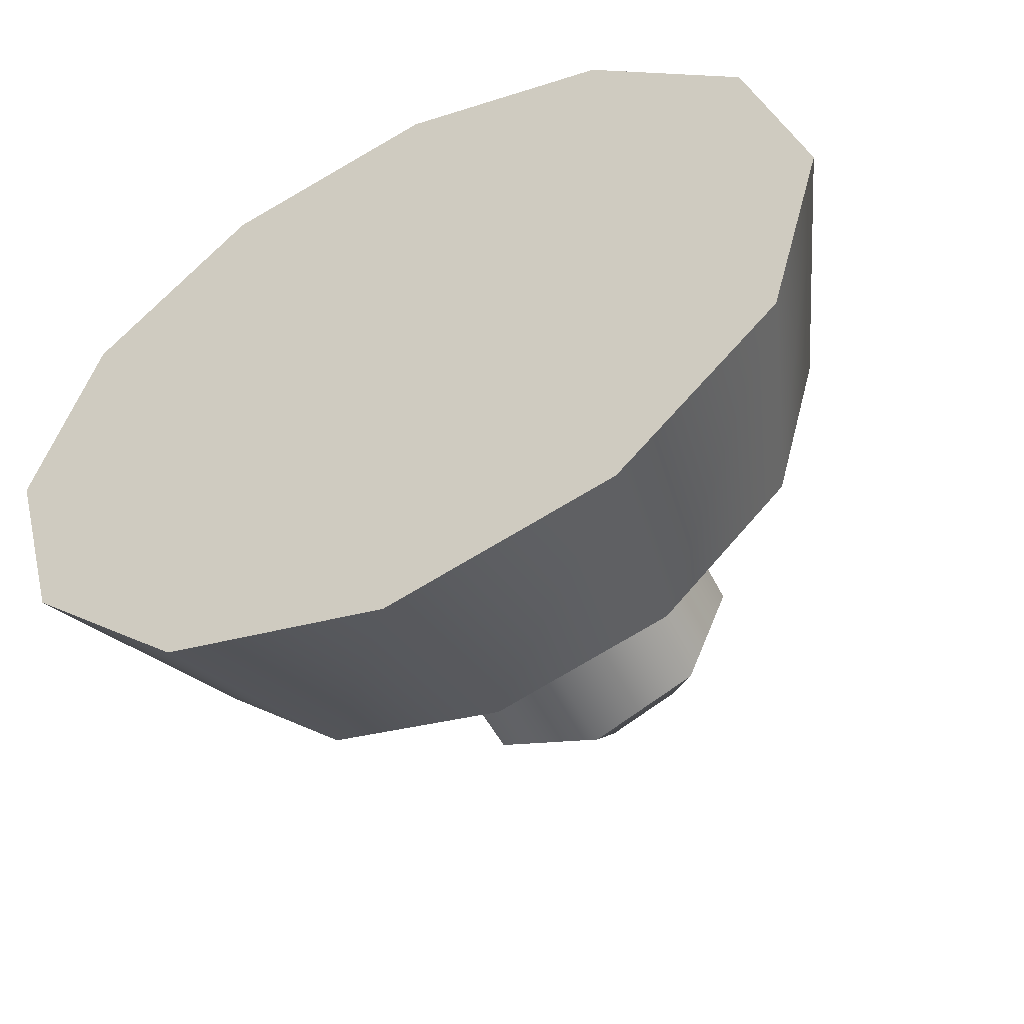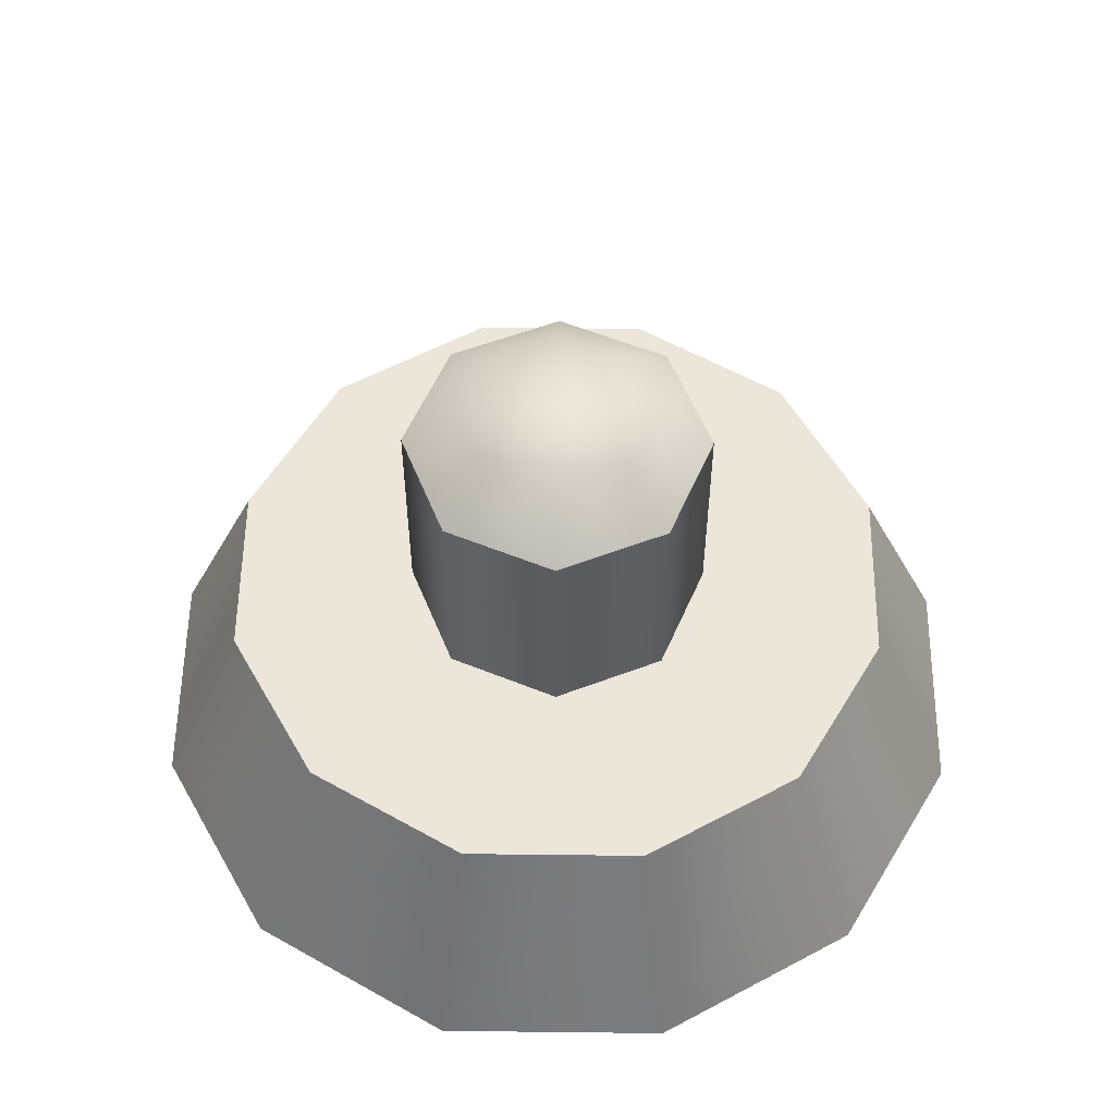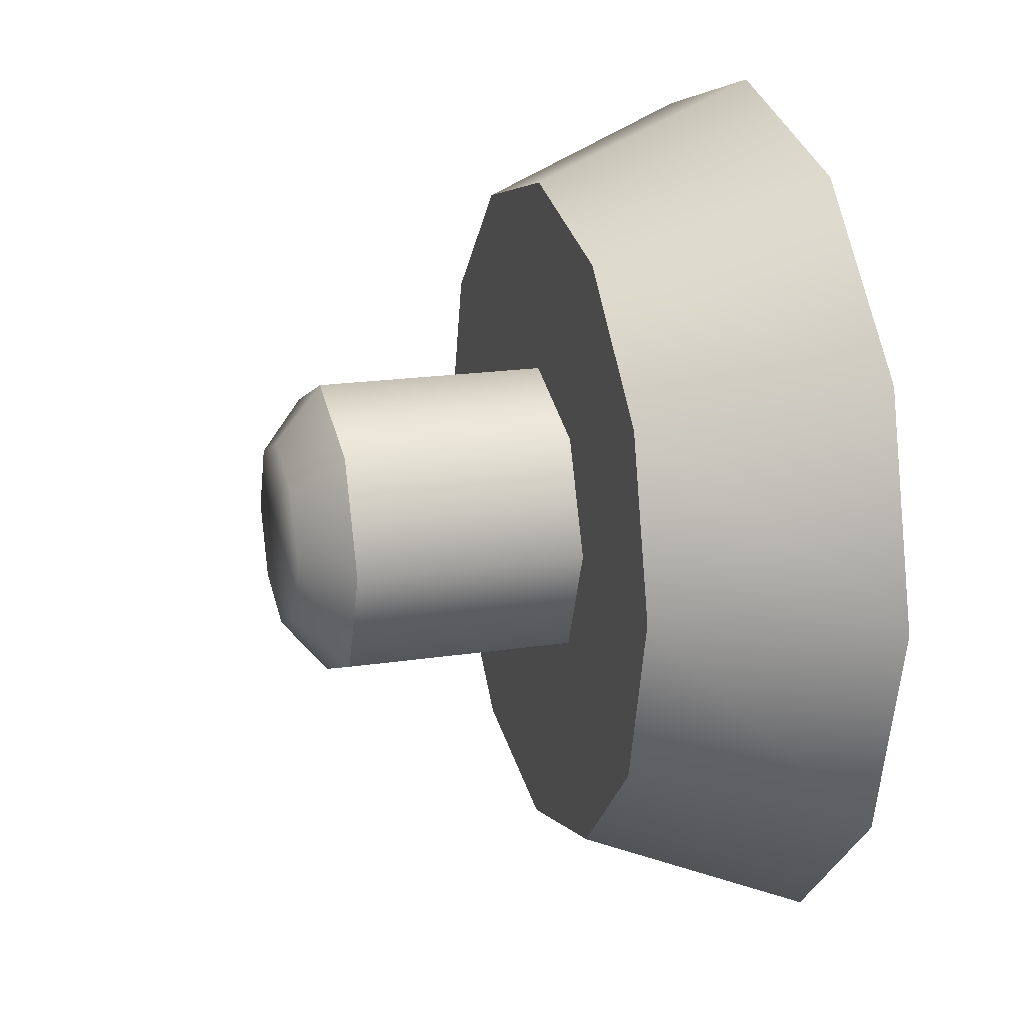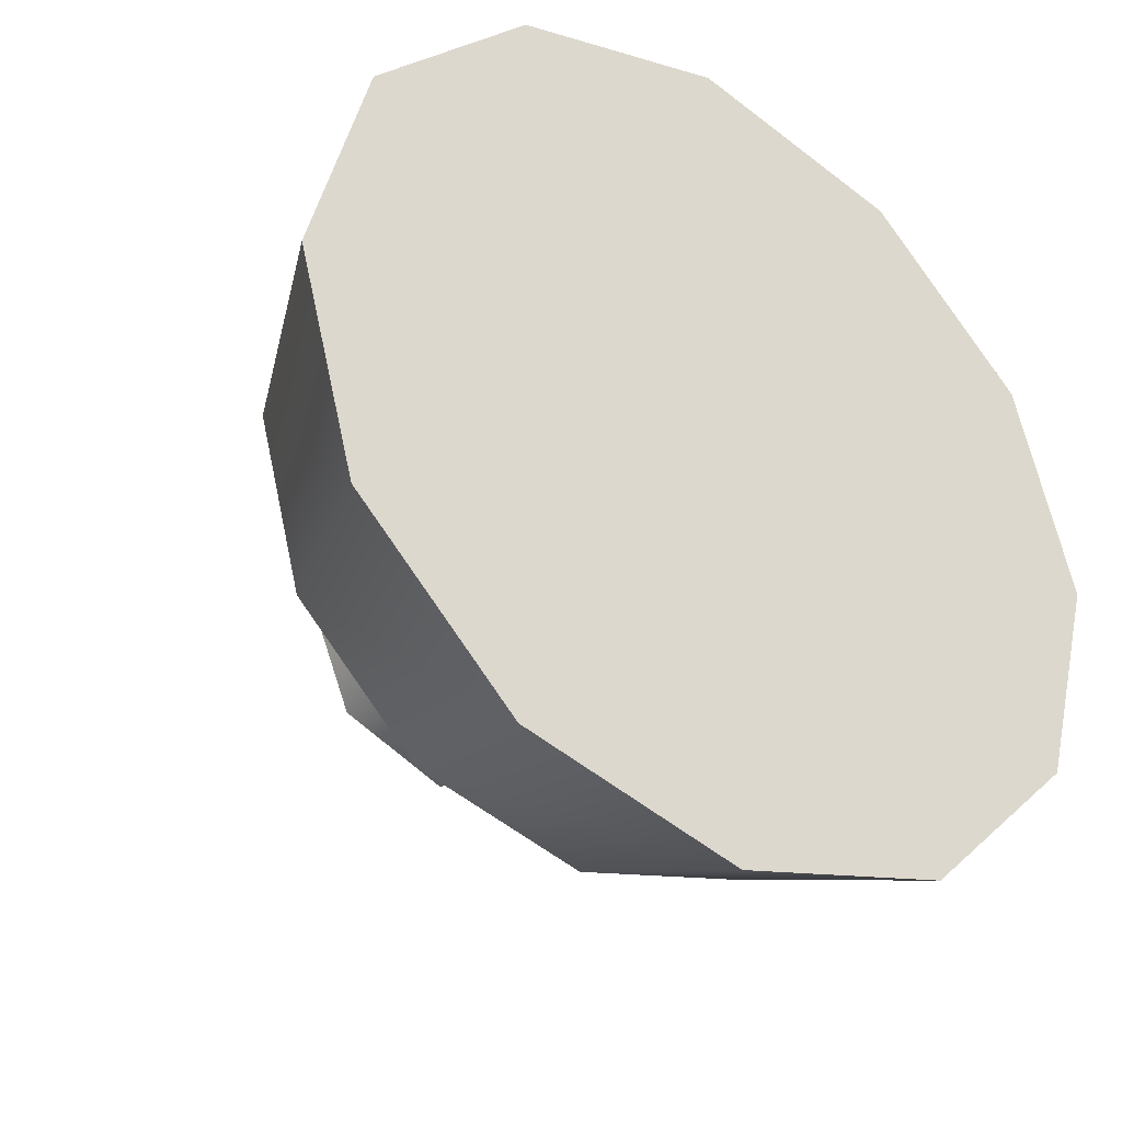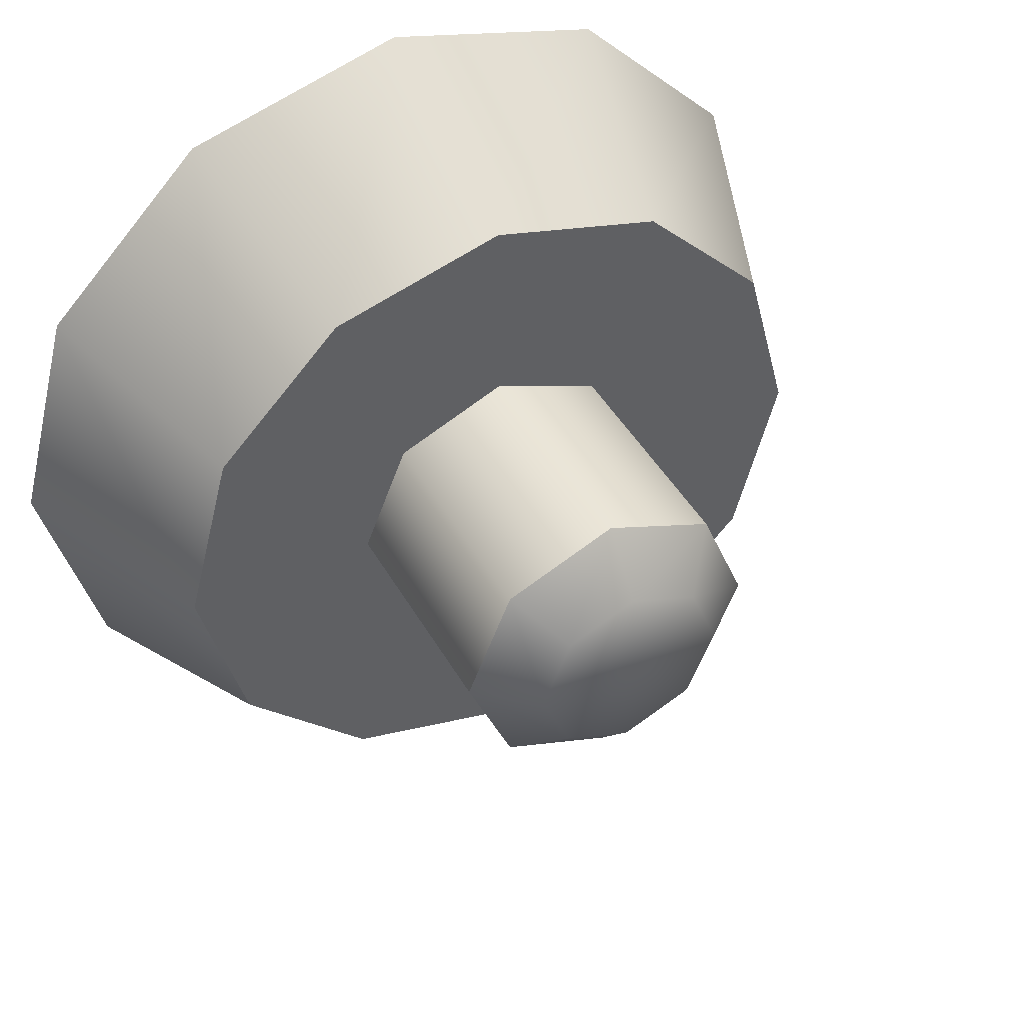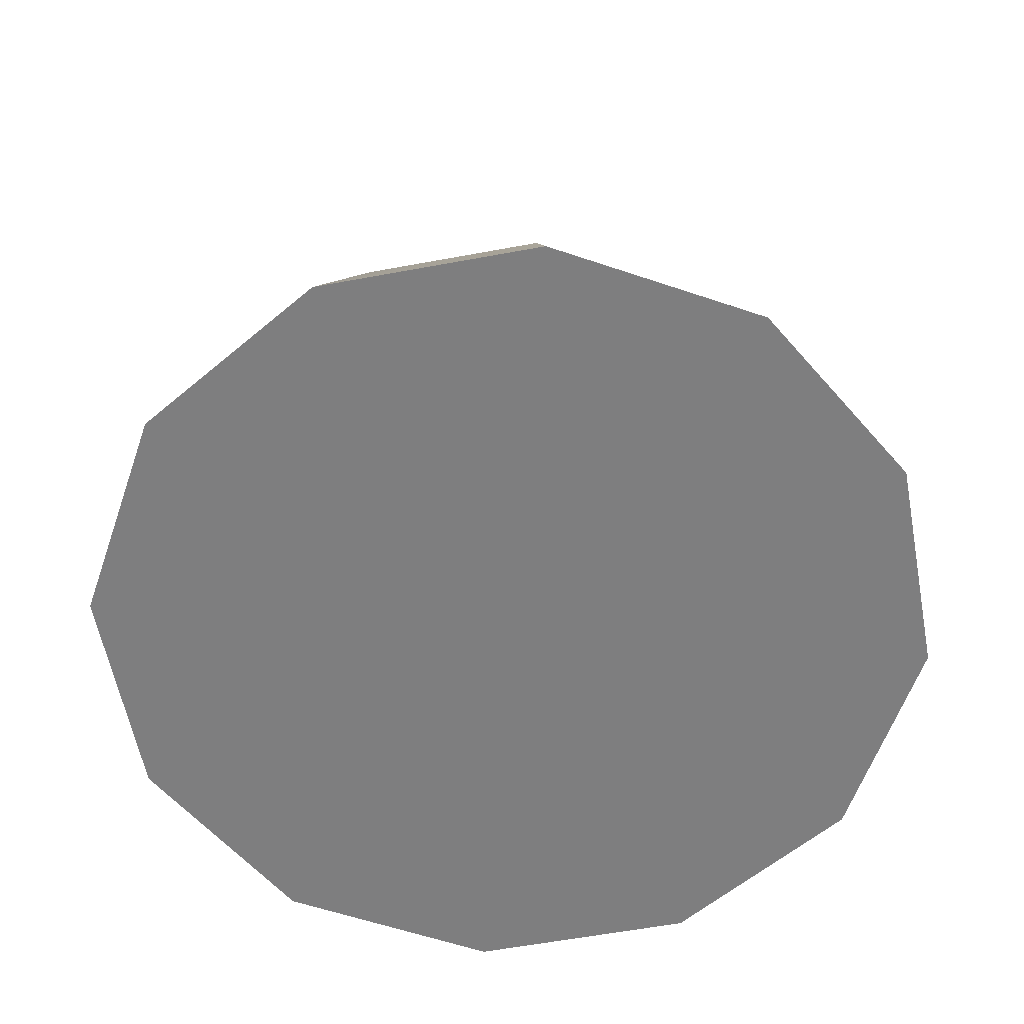
<metadata>
{"format":"obj","ext":"obj","renderer":"f3d","projection":"perspective","resolution":1024,"background":"white","views":[{"elev":-53.6,"azim":26.2,"up":"+Z"},{"elev":55.5,"azim":135.7,"up":"+Y"},{"elev":18.7,"azim":-106.4,"up":"+Z"},{"elev":-34.7,"azim":-35.9,"up":"+Z"},{"elev":44.6,"azim":152.1,"up":"+Z"},{"elev":-59.5,"azim":145.8,"up":"+Y"}]}
</metadata>
<code>
v 8.824 -84.26 -5.095
v 5.095 -84.26 -8.824
v 0 -84.26 -10.19
v -5.095 -84.26 -8.824
v -8.824 -84.26 -5.095
v -10.19 -84.26 0
v -8.824 -84.26 5.095
v -5.095 -84.26 8.824
v 0 -84.26 10.19
v 5.095 -84.26 8.824
v 8.824 -84.26 5.095
v 10.19 -84.26 0
v 6.948 -79.17 -4.011
v 4.011 -79.17 -6.948
v 0 -79.17 -8.023
v -4.011 -79.17 -6.948
v -6.948 -79.17 -4.011
v -8.023 -79.17 0
v -6.948 -79.17 4.011
v -4.011 -79.17 6.948
v 0 -79.17 8.023
v 4.011 -79.17 6.948
v 6.948 -79.17 4.011
v 8.023 -79.17 0
v 0 -84.26 0
v 0 -79.17 0
v 2.515 -79.17 -2.515
v 0 -79.17 -3.557
v -2.515 -79.17 -2.515
v -3.557 -79.17 0
v -2.515 -79.17 2.515
v 0 -79.17 3.557
v 2.515 -79.17 2.515
v 3.557 -79.17 0
v 1.578 -72.78 -1.578
v 0 -72.78 -2.232
v -1.578 -72.78 -1.578
v -2.232 -72.78 0
v -1.578 -72.78 1.578
v 0 -72.78 2.232
v 1.578 -72.78 1.578
v 2.232 -72.78 0
v 0 -72.78 0
v 0 -73.87 3.557
v -2.515 -73.87 2.515
v -3.557 -73.87 0
v -2.515 -73.87 -2.515
v 0 -73.87 -3.557
v 2.515 -73.87 -2.515
v 3.557 -73.87 0
v 2.515 -73.87 2.515
f 1 2 14 13
f 2 3 15 14
f 3 4 16 15
f 4 5 17 16
f 5 6 18 17
f 6 7 19 18
f 7 8 20 19
f 8 9 21 20
f 9 10 22 21
f 10 11 23 22
f 11 12 24 23
f 12 1 13 24
f 2 1 25
f 3 2 25
f 4 3 25
f 5 4 25
f 6 5 25
f 7 6 25
f 8 7 25
f 9 8 25
f 10 9 25
f 11 10 25
f 12 11 25
f 1 12 25
f 13 14 26
f 14 15 26
f 15 16 26
f 16 17 26
f 17 18 26
f 18 19 26
f 19 20 26
f 20 21 26
f 21 22 26
f 22 23 26
f 23 24 26
f 24 13 26
f 27 28 48 49
f 28 29 47 48
f 29 30 46 47
f 30 31 45 46
f 31 32 44 45
f 32 33 51 44
f 33 34 50 51
f 34 27 49 50
f 35 36 43
f 36 37 43
f 37 38 43
f 38 39 43
f 39 40 43
f 40 41 43
f 41 42 43
f 42 35 43
f 45 44 40 39
f 46 45 39 38
f 47 46 38 37
f 48 47 37 36
f 49 48 36 35
f 50 49 35 42
f 51 50 42 41
f 44 51 41 40

</code>
